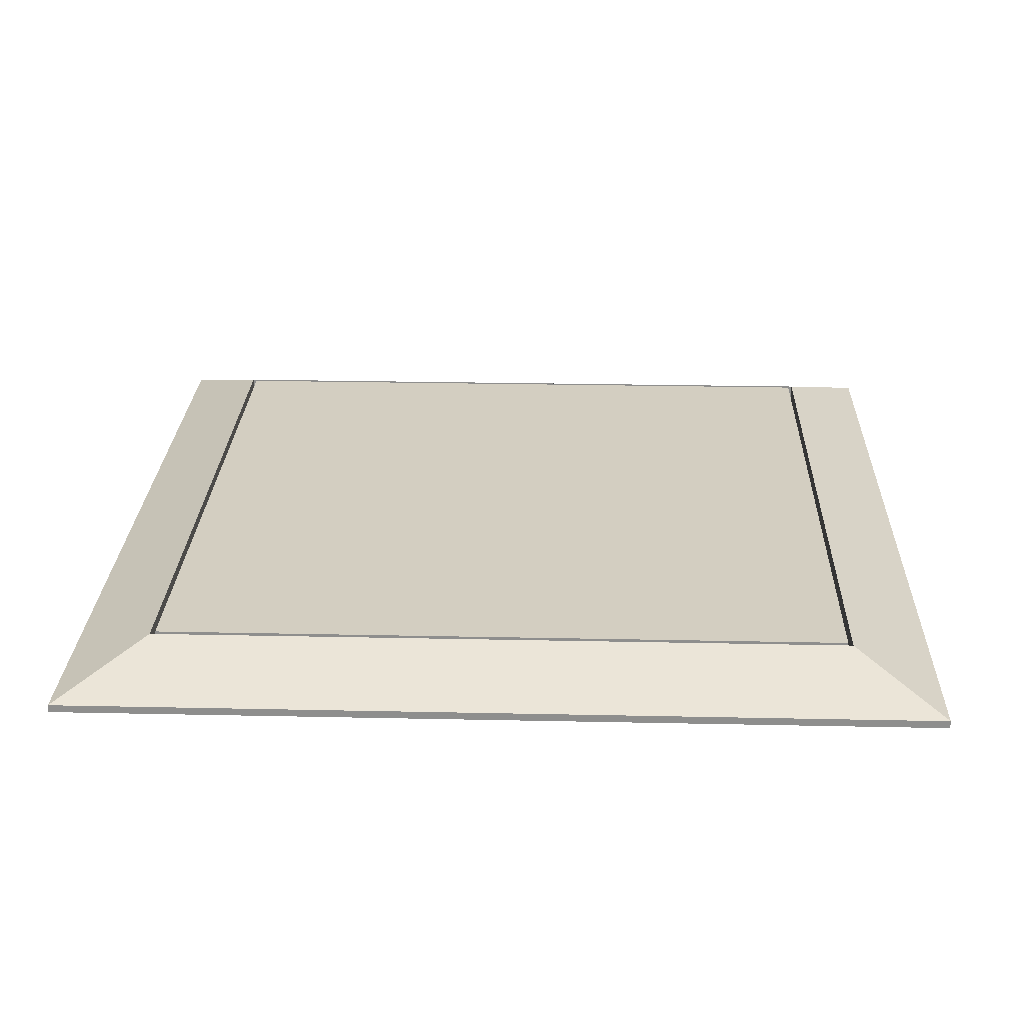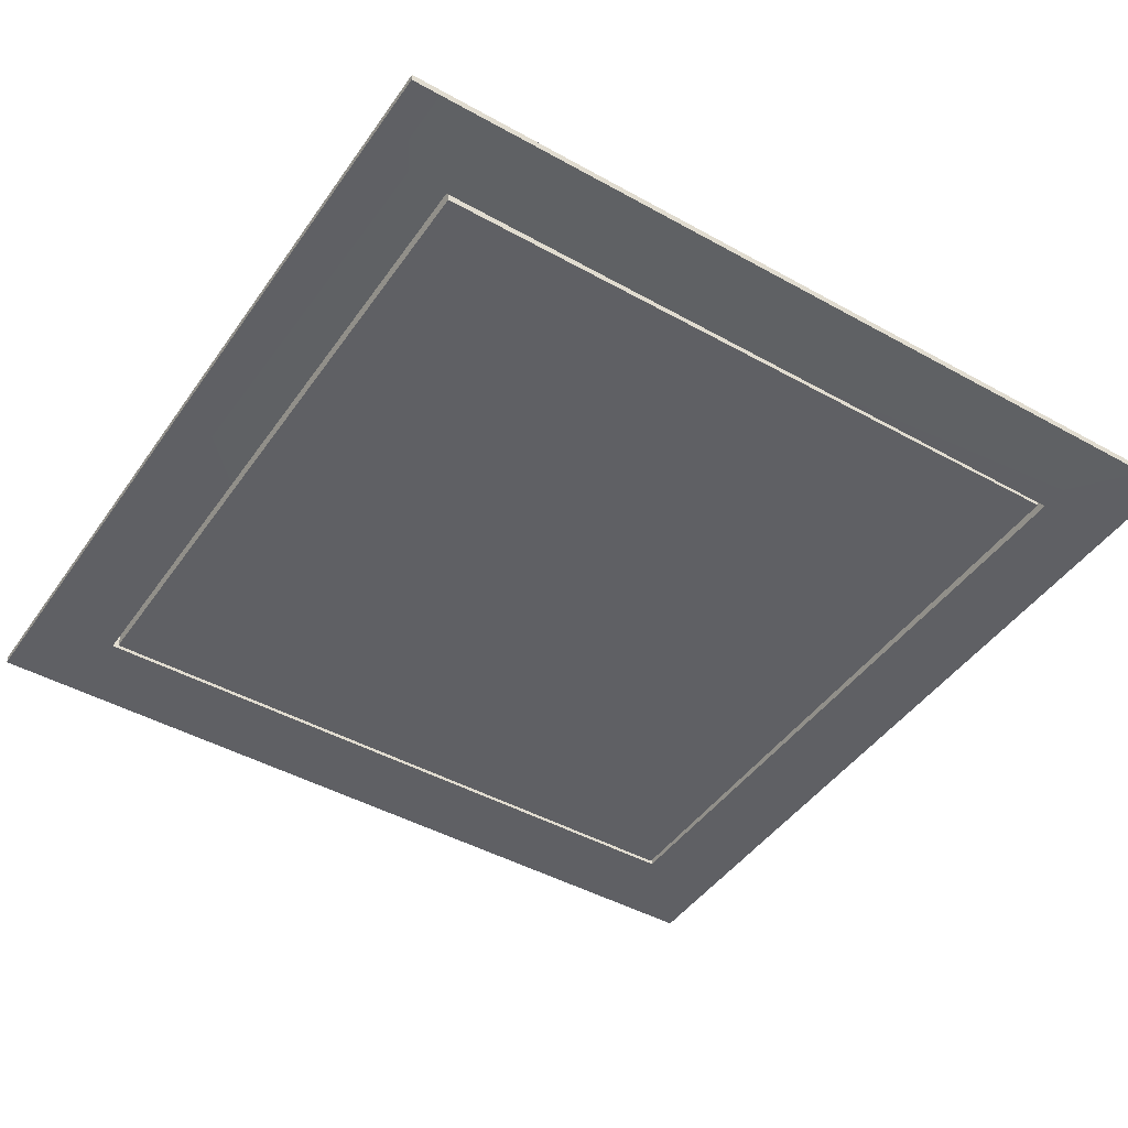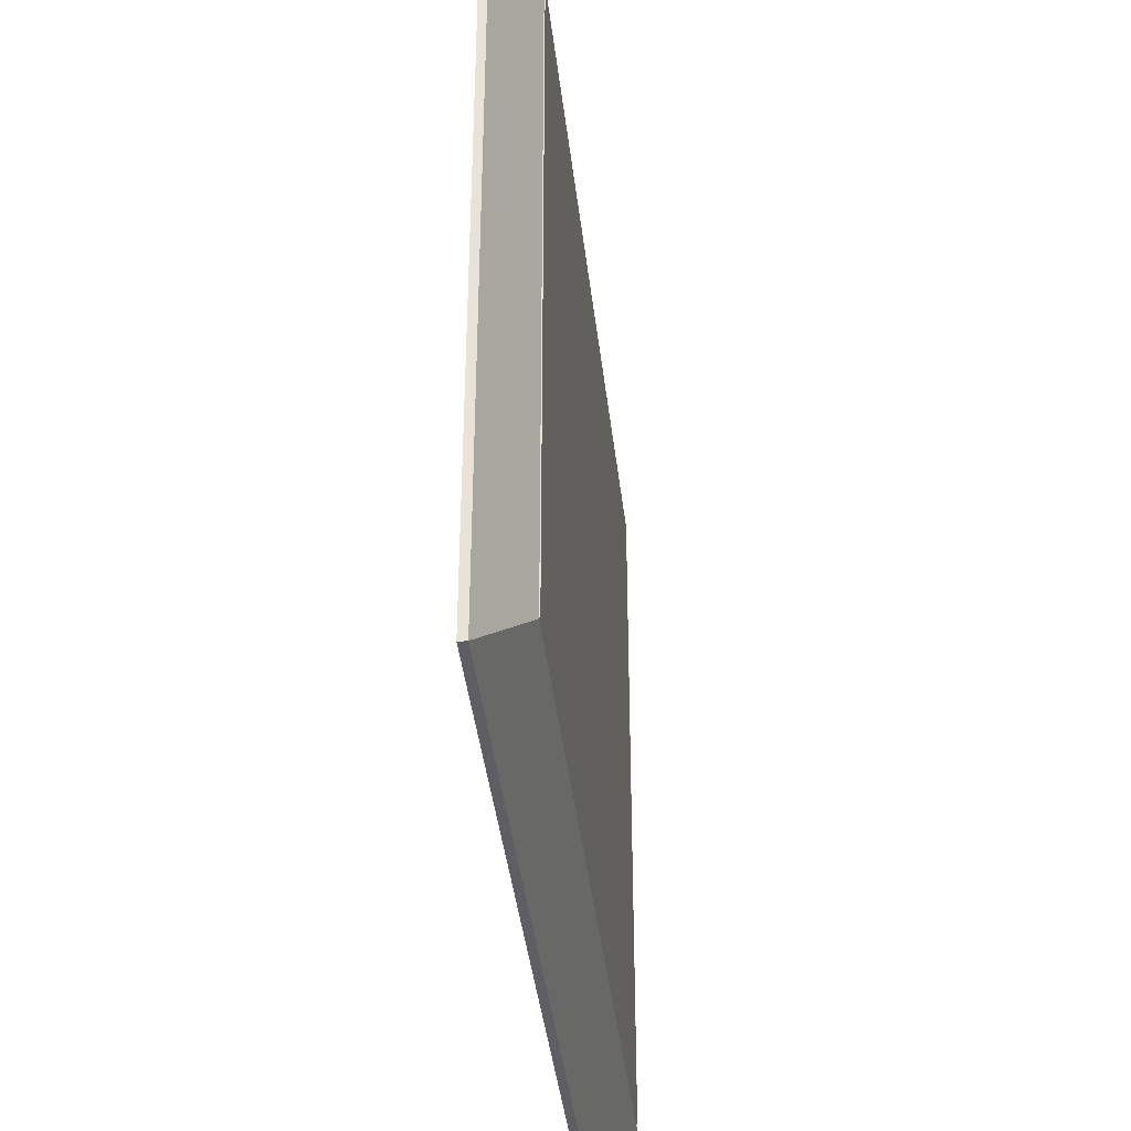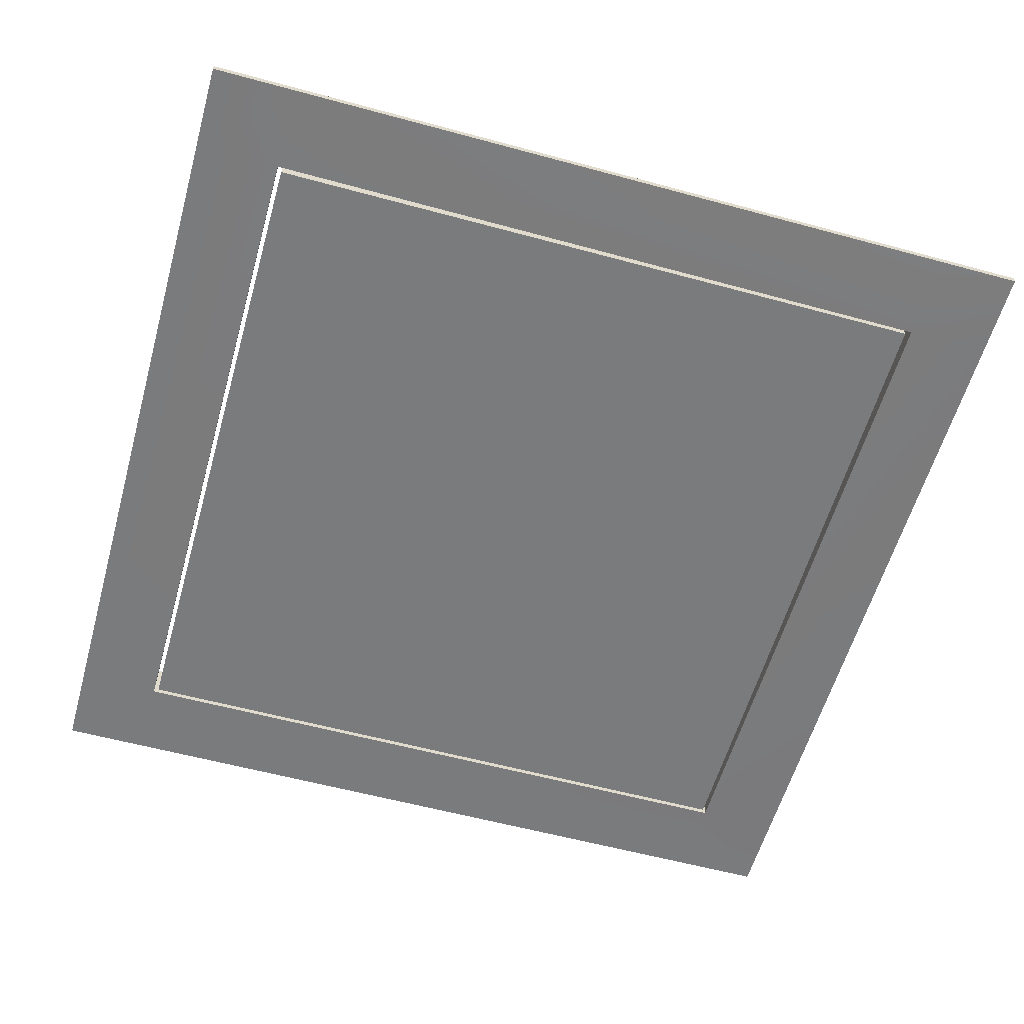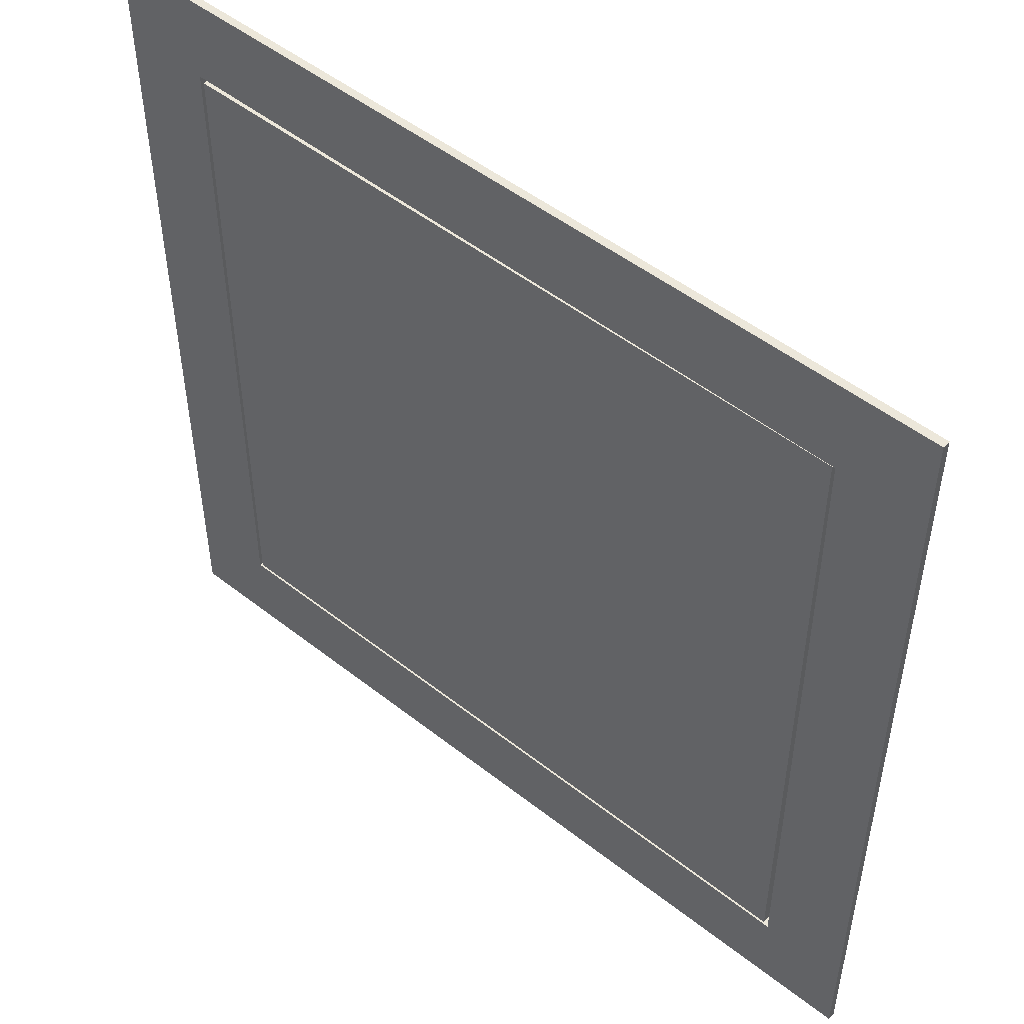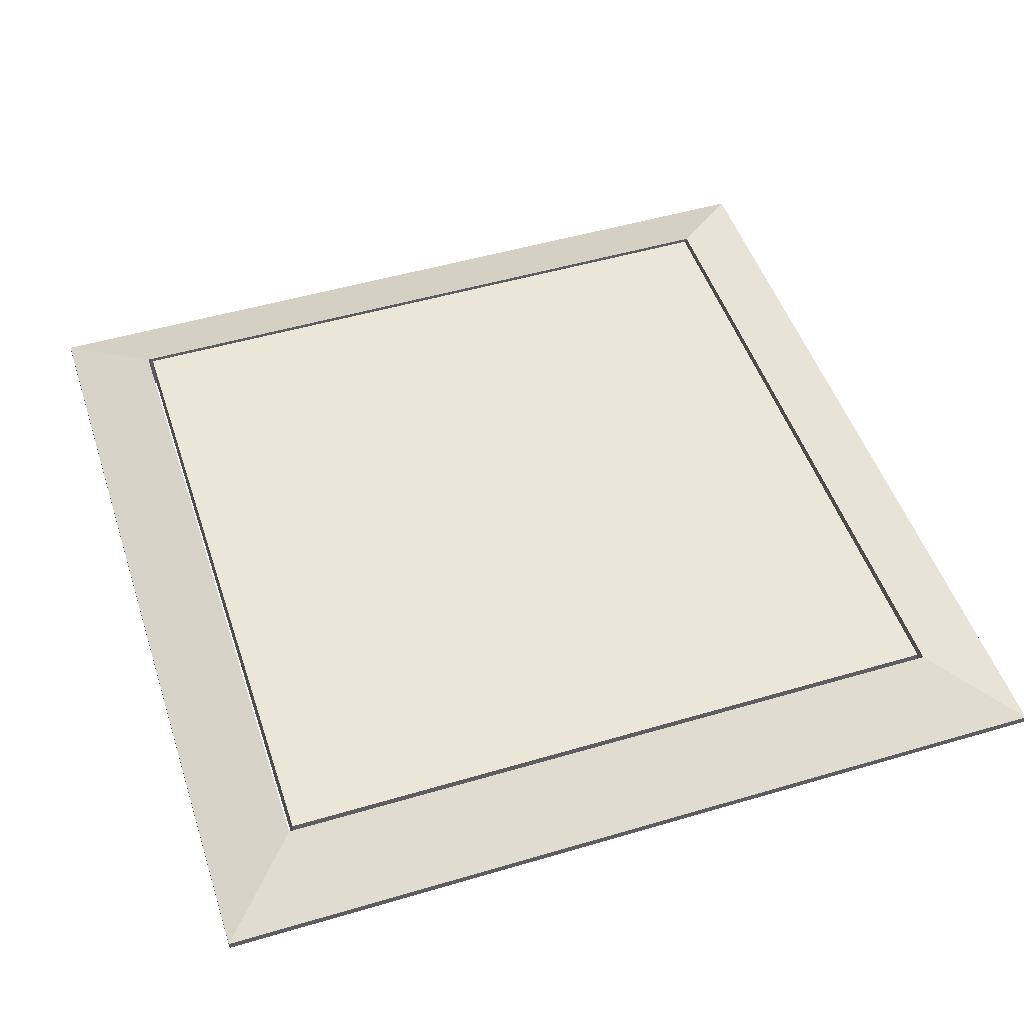
<metadata>
{"format":"obj","ext":"obj","renderer":"f3d","projection":"perspective","resolution":1024,"background":"white","views":[{"elev":24.9,"azim":92.0,"up":"+Y"},{"elev":-45.2,"azim":-32.8,"up":"+Y"},{"elev":-40.8,"azim":96.6,"up":"+Z"},{"elev":-58.3,"azim":-15.7,"up":"+Y"},{"elev":50.4,"azim":40.7,"up":"+Z"},{"elev":49.5,"azim":-18.1,"up":"+Y"}]}
</metadata>
<code>
g default
v -156 0.1792 156
v -127.1 0.1792 156
v 127.1 0.1792 156
v 156 0.1792 156
v -156 2.924 156
v -127.1 2.924 156
v 127.1 2.924 156
v 156 2.924 156
v -156 2.924 126.5
v -125.4 15.19 125.4
v 125.4 15.19 125.4
v 156 2.924 126.5
v -156 2.924 -126.5
v -125.4 15.19 -125.4
v 125.4 15.19 -125.4
v 156 2.924 -126.5
v -156 2.924 -156
v -126.6 2.924 -156
v 126.6 2.924 -156
v 156 2.924 -156
v -156 0.1792 -156
v -126.6 0.1792 -156
v 126.6 0.1792 -156
v 156 0.1792 -156
v -156 0.1792 -126.5
v -125.4 0.2328 -125.4
v 125.4 0.2175 -125.4
v 156 0.1792 -126.5
v -156 0.1792 126.5
v -125.4 0.2328 125.4
v 125.4 -1.044 125.4
v 156 0.1792 126.5
g Frame Platform_Colors
f 1 2 6 5
f 2 3 7 6
f 3 4 8 7
f 5 6 10
f 6 7 11 10
f 11 8 12
f 9 10 14 13
f 11 12 16 15
f 13 14 17
f 14 15 19 18
f 15 20 19
f 17 18 22 21
f 18 19 23 22
f 19 20 24 23
f 21 22 26 25
f 22 23 27 26
f 23 24 28 27
f 25 26 30 29
f 27 28 32 31
f 29 30 2 1
f 30 31 3 2
f 31 32 4 3
f 28 24 20 16
f 32 28 16 12
f 4 32 12 8
f 21 25 13 17
f 25 29 9 13
f 29 1 5 9
f 10 11 31 30
f 15 14 26 27
f 14 10 30 26
f 11 15 27 31
f 15 16 20
f 7 8 11
f 5 10 9
f 17 14 18
g default
v -123.7 0.05973 123.7
v 123.7 0.05973 123.7
v -123.7 15.3 123.7
v 123.7 15.3 123.7
v -123.7 15.3 -123.7
v 123.7 15.3 -123.7
v -123.7 0.05973 -123.7
v 123.7 0.05973 -123.7
g Platform_Colors Center
f 33 34 36 35
f 35 36 38 37
f 37 38 40 39
f 39 40 34 33
f 34 40 38 36
f 39 33 35 37

</code>
